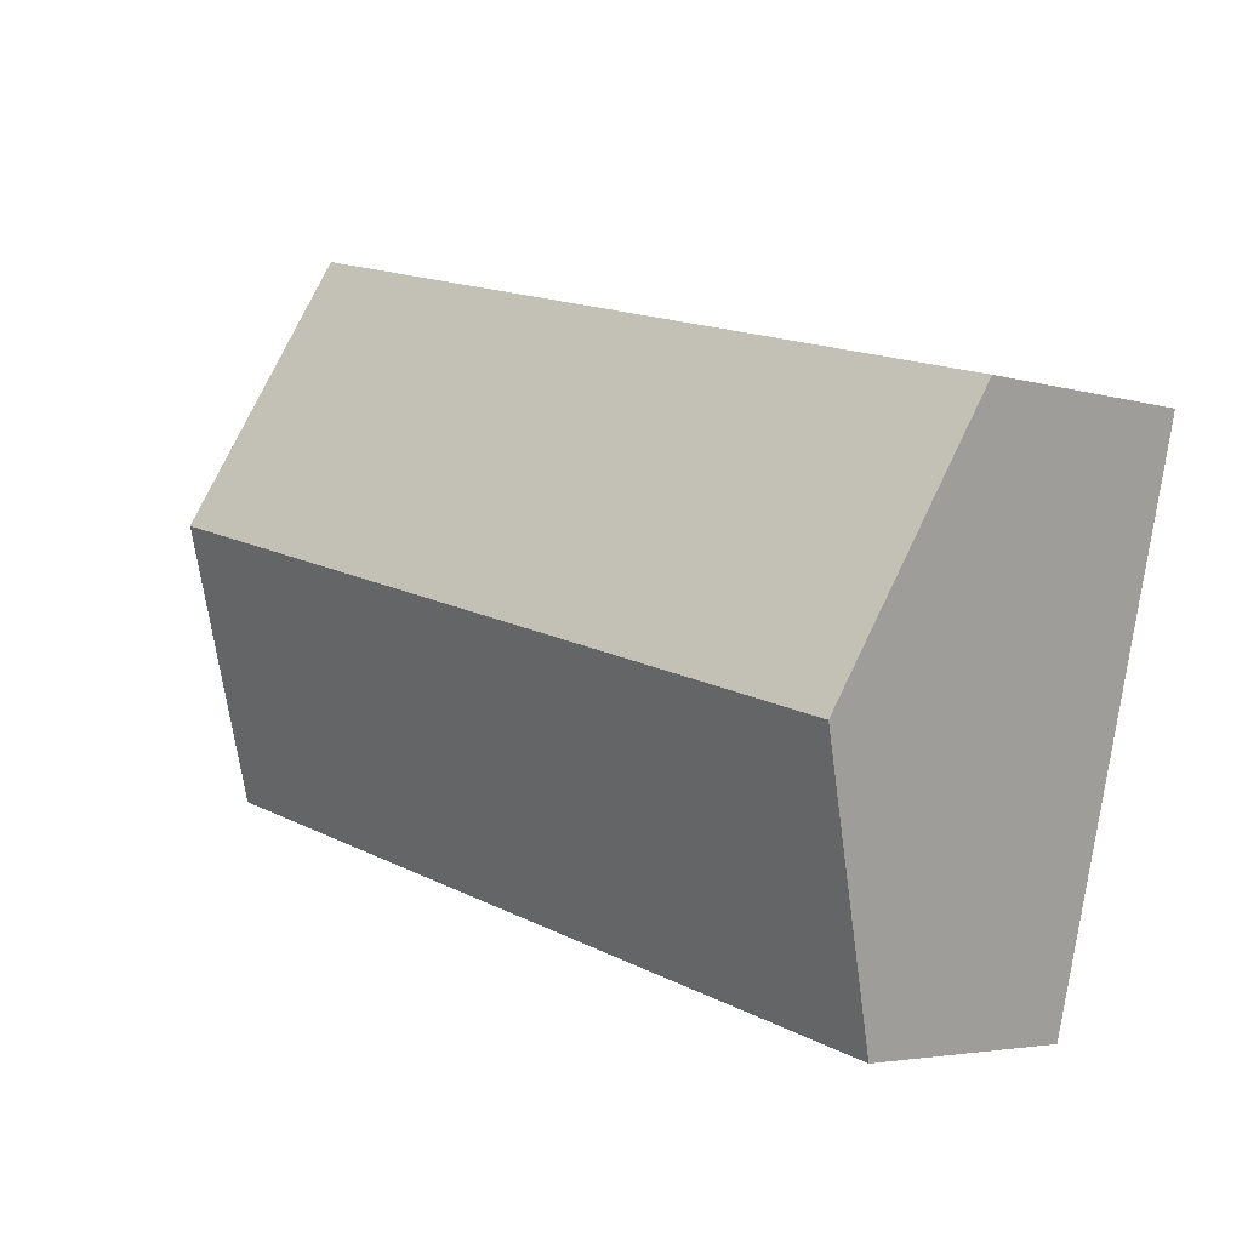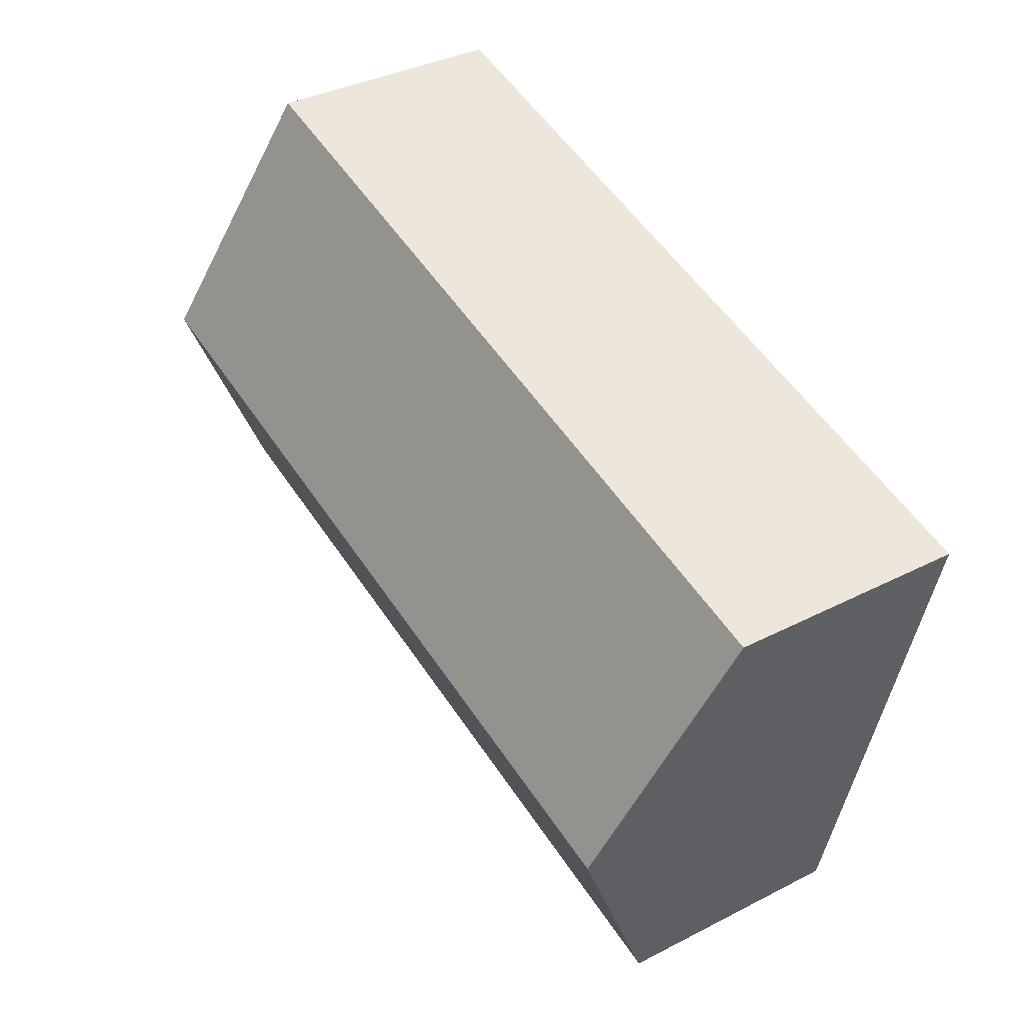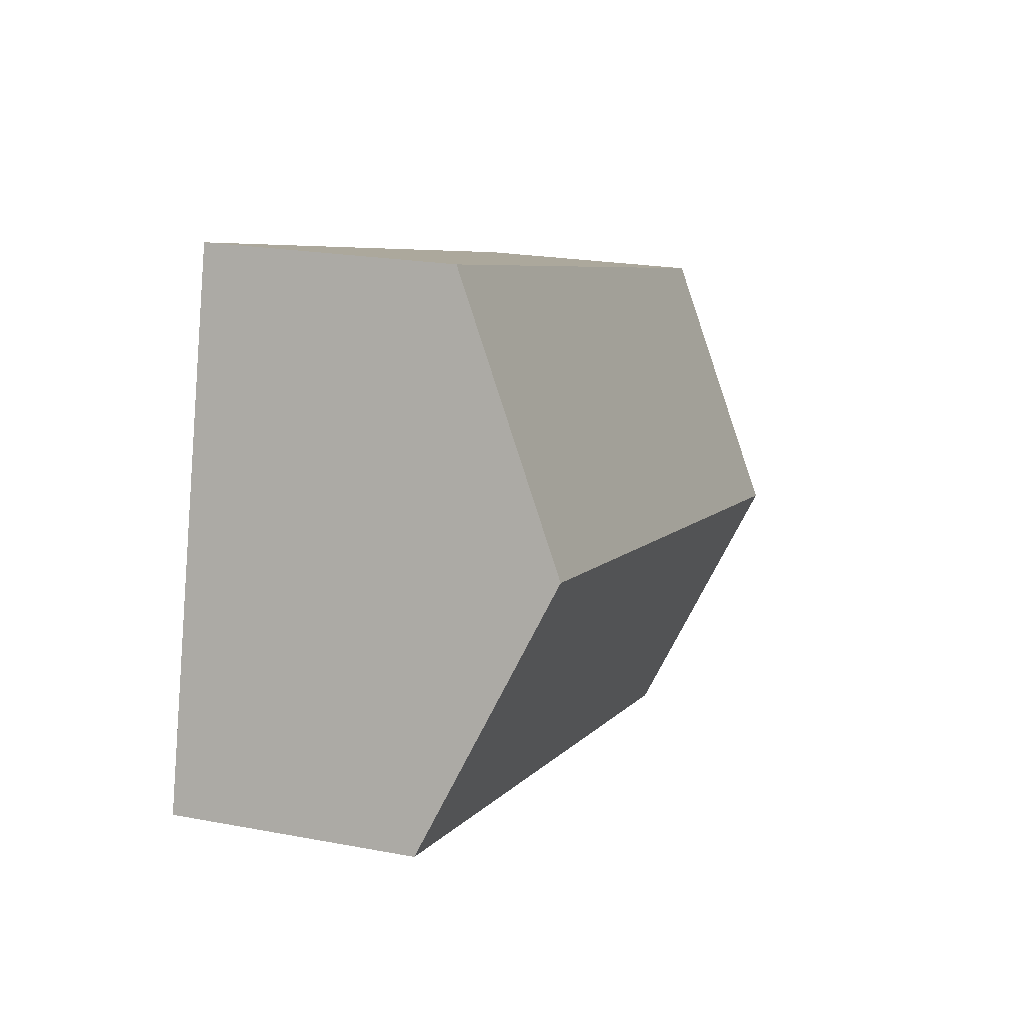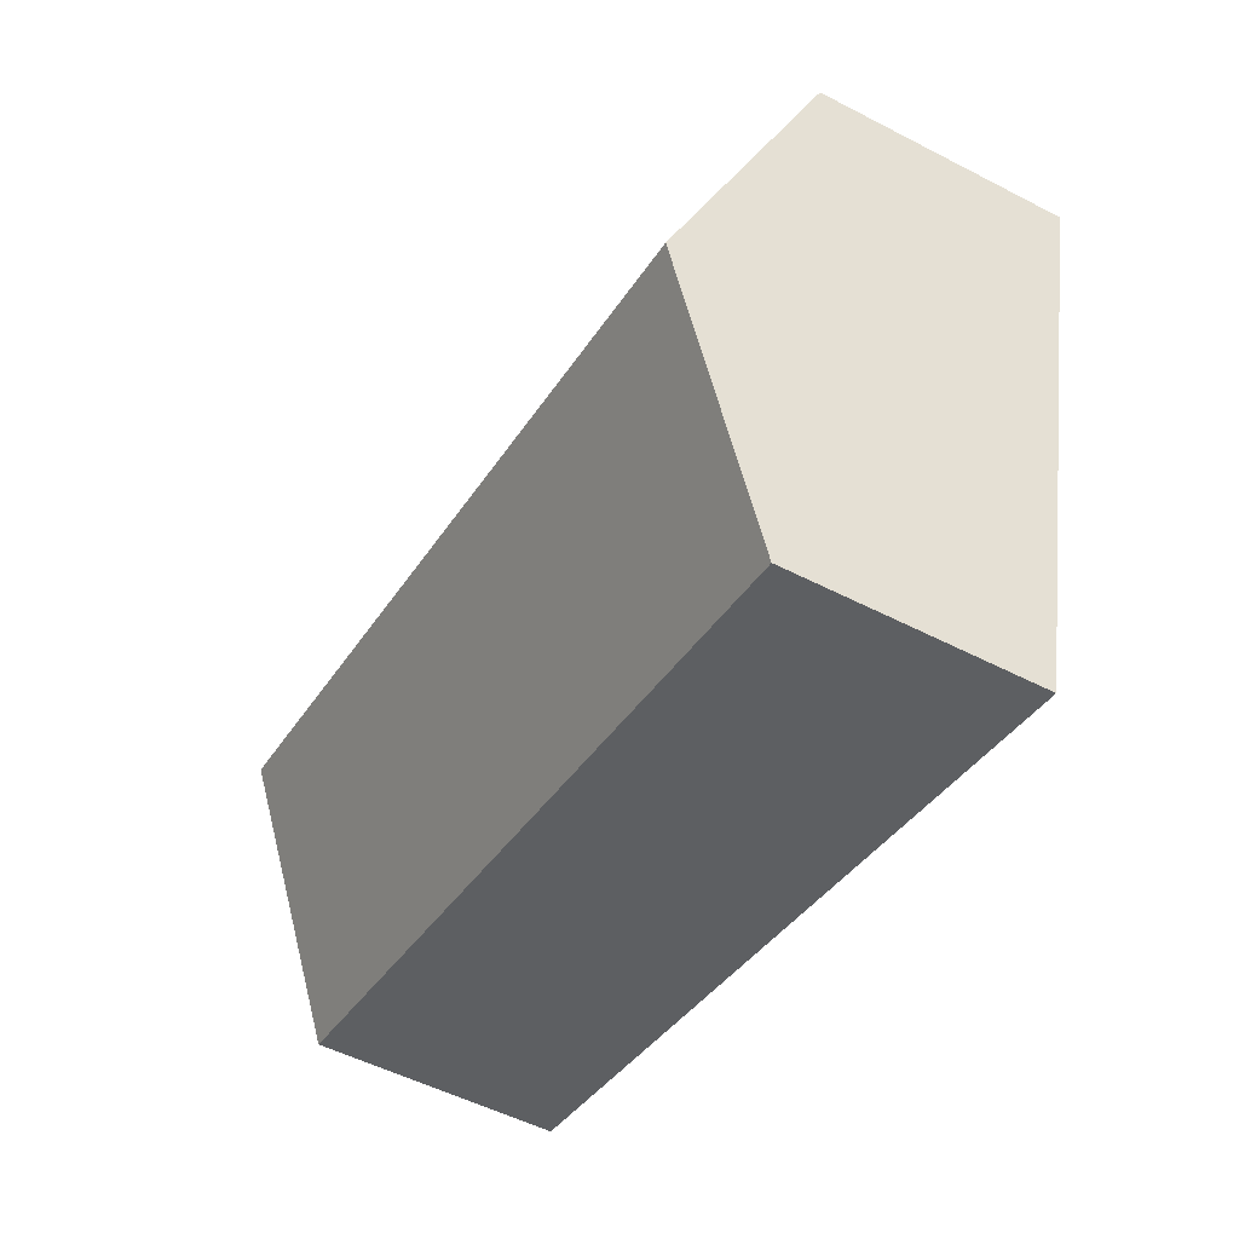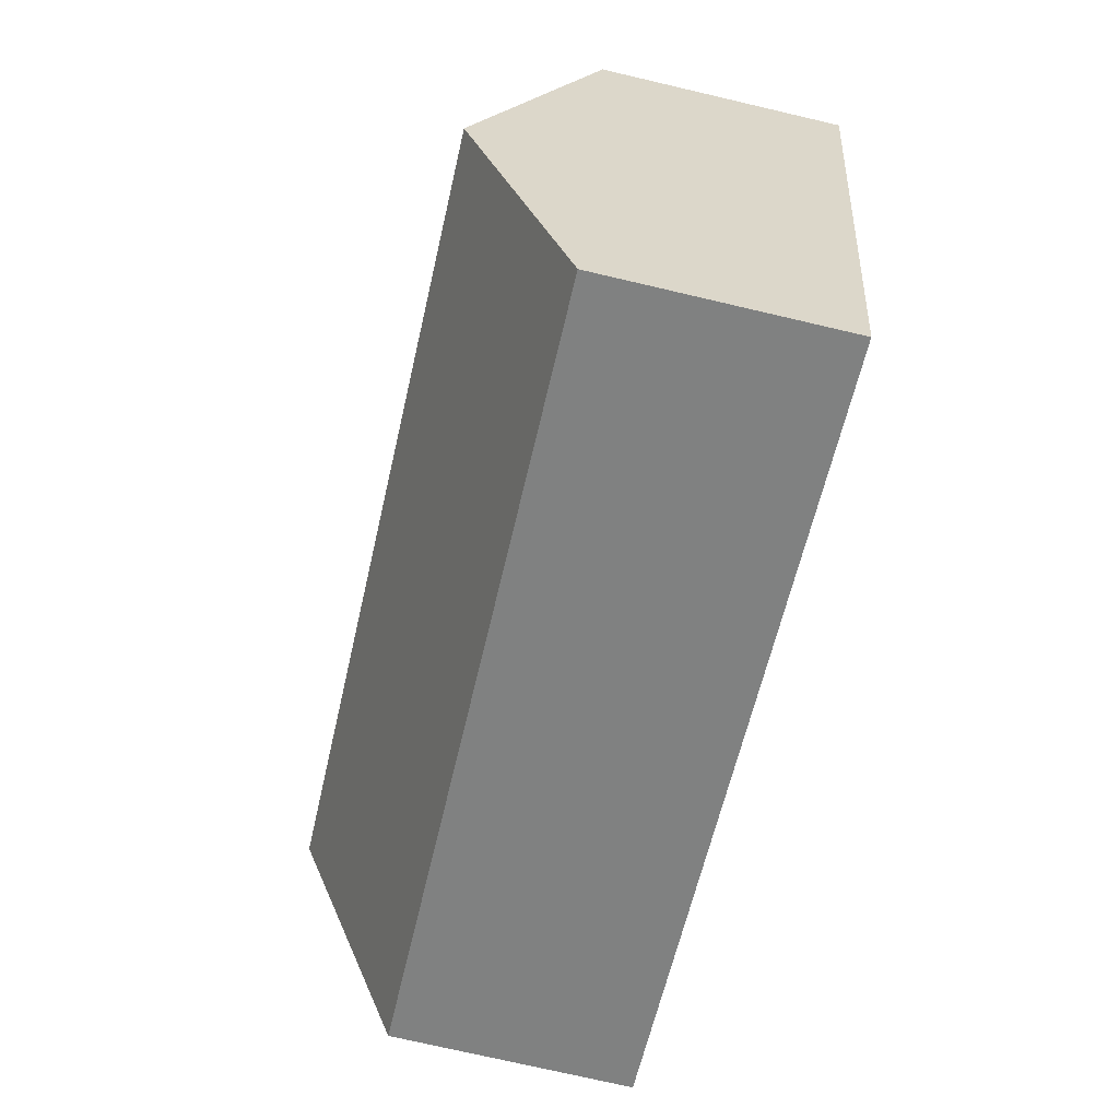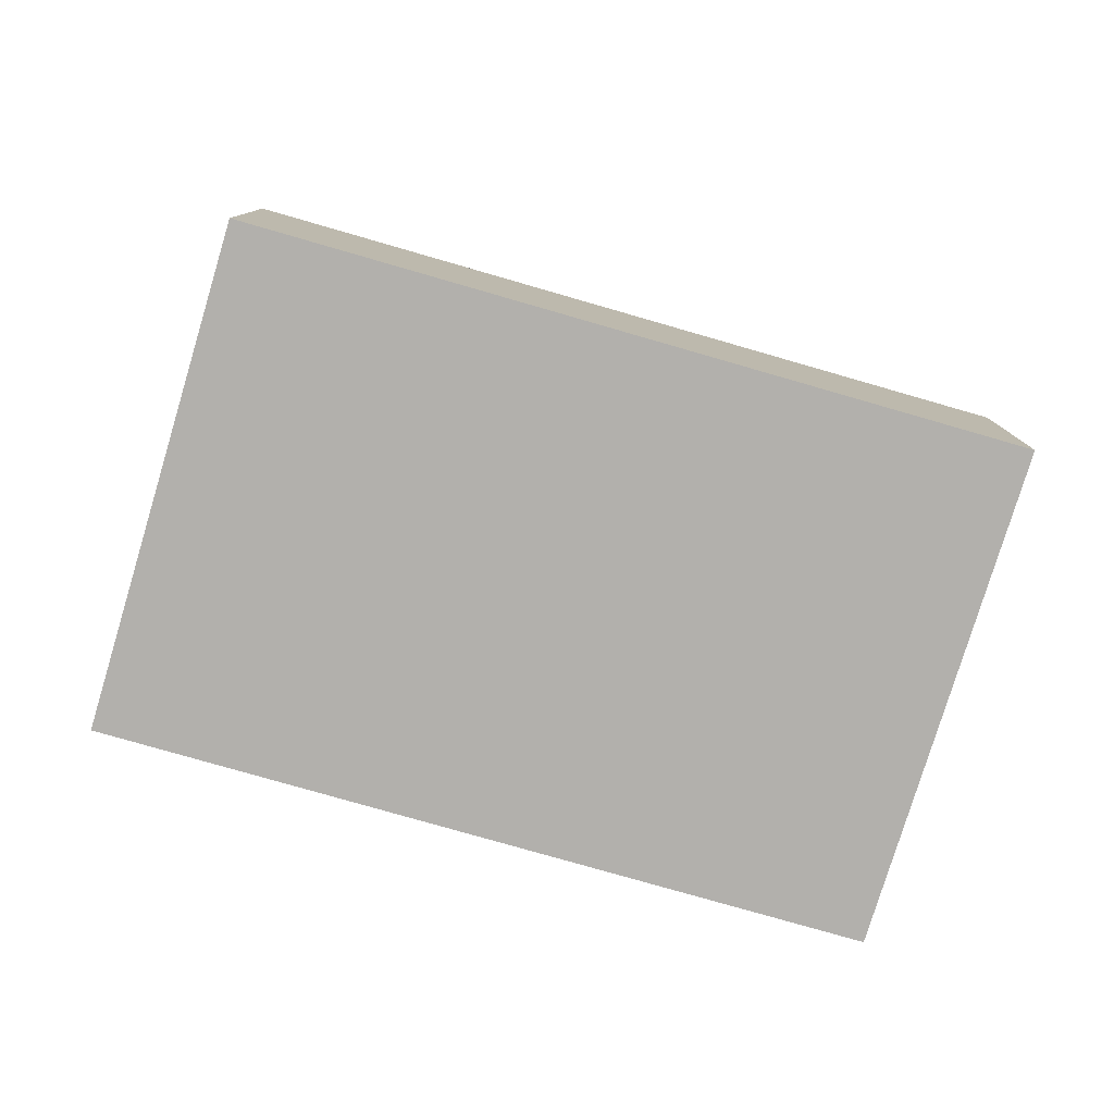
<metadata>
{"format":"obj","ext":"obj","renderer":"f3d","projection":"perspective","resolution":1024,"background":"white","views":[{"elev":-4.0,"azim":-134.7,"up":"+Z"},{"elev":36.4,"azim":-123.8,"up":"+Z"},{"elev":21.1,"azim":108.8,"up":"+Z"},{"elev":-52.9,"azim":-119.0,"up":"+Z"},{"elev":-74.6,"azim":-103.1,"up":"+Z"},{"elev":-78.8,"azim":149.7,"up":"+Y"}]}
</metadata>
<code>
v  0.589 3.403 -2.46
v  8.683 2.296 -3.011
v  1.178 2.296 -4.919
v  8.094 3.403 -0.552
v  0 2.296 1.406e-16
v  7.505 2.296 1.908
v  1.178 3.012e-16 -4.919
v  0.589 1.506e-16 -2.46
v  0 0 0
v  7.505 -1.168e-16 1.908
v  8.094 3.38e-17 -0.552
v  8.683 1.844e-16 -3.011
g defaultobject
f 1 2 3
f 2 1 4
f 5 4 1
f 4 5 6
f 7 1 3
f 1 7 5
f 5 7 8
f 5 8 9
f 9 6 5
f 6 9 10
f 10 4 6
f 4 10 2
f 2 10 11
f 2 11 12
f 12 3 2
f 3 12 7
f 8 10 9
f 10 8 7
f 10 7 11
f 11 7 12

</code>
